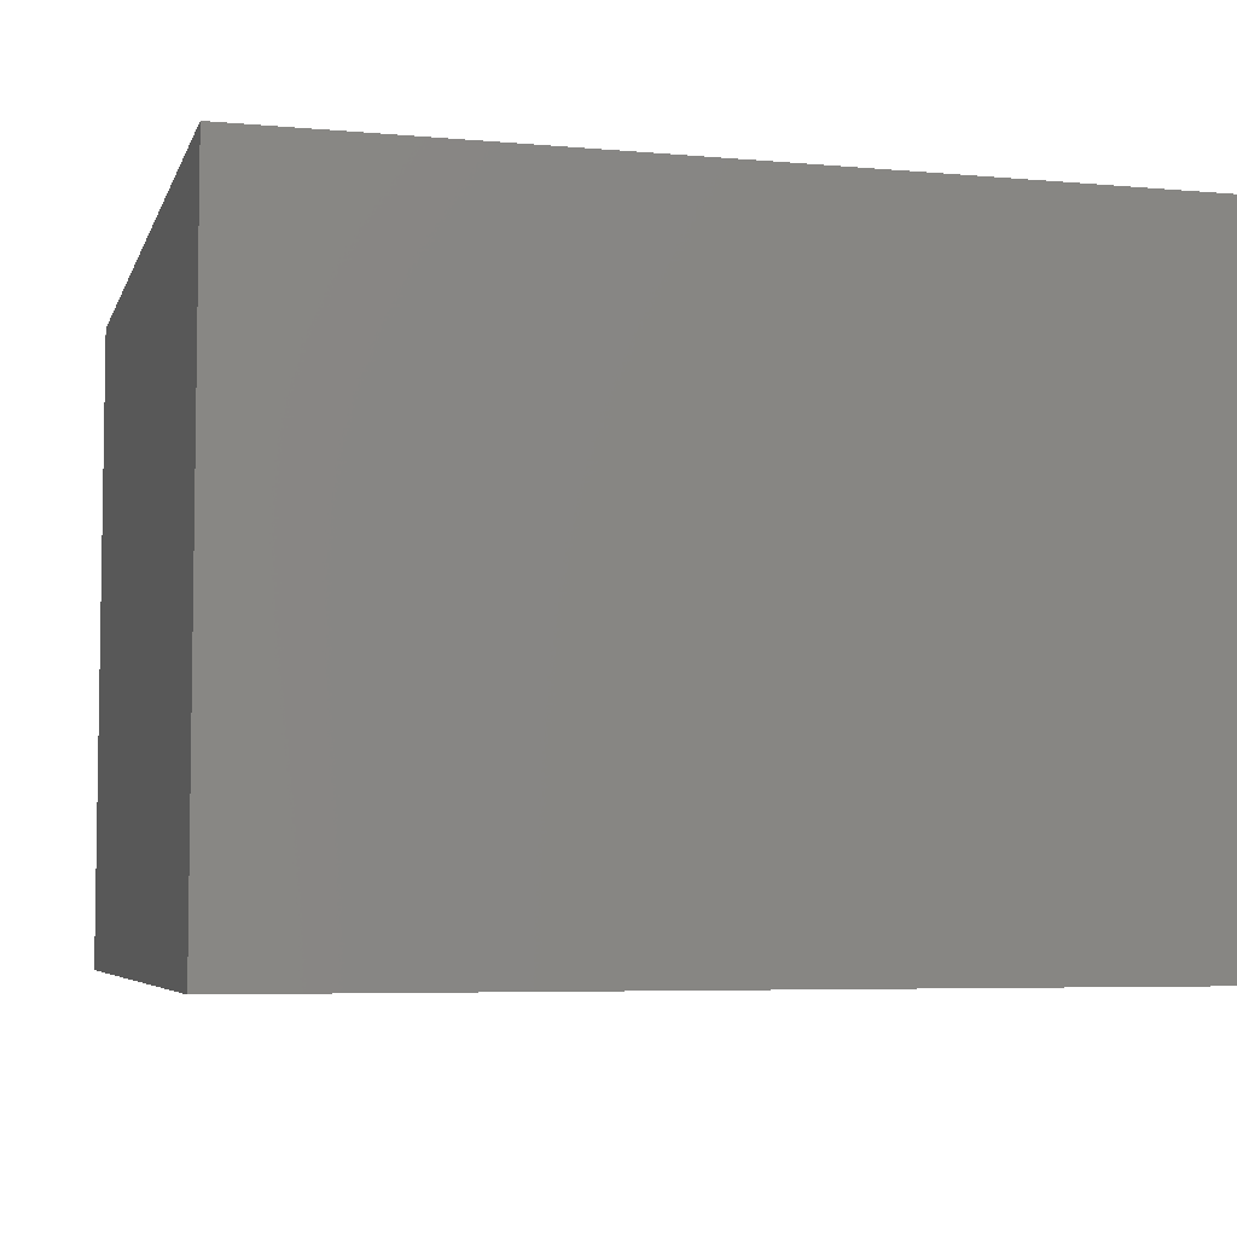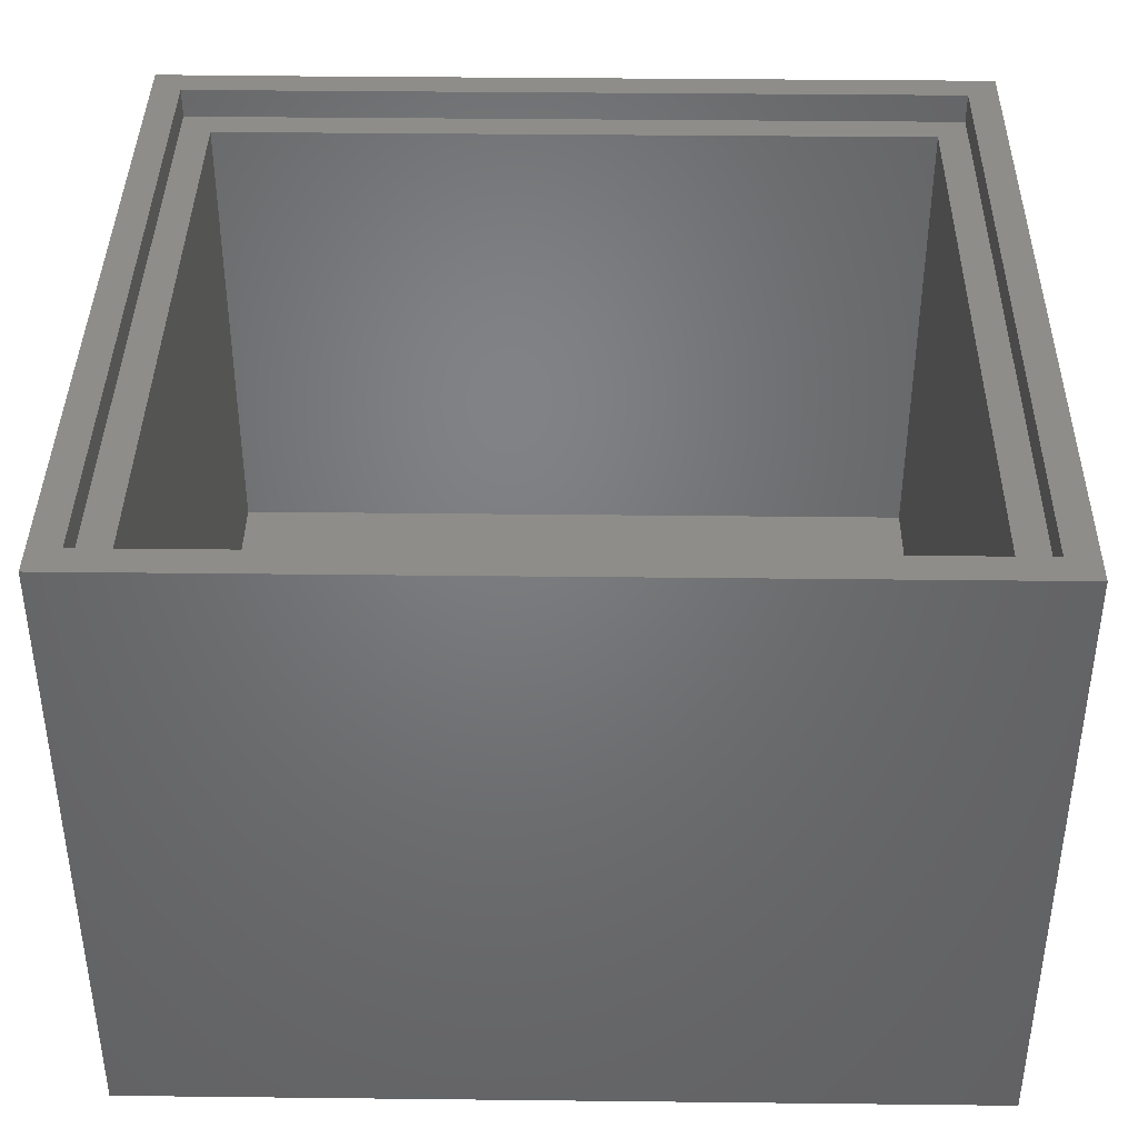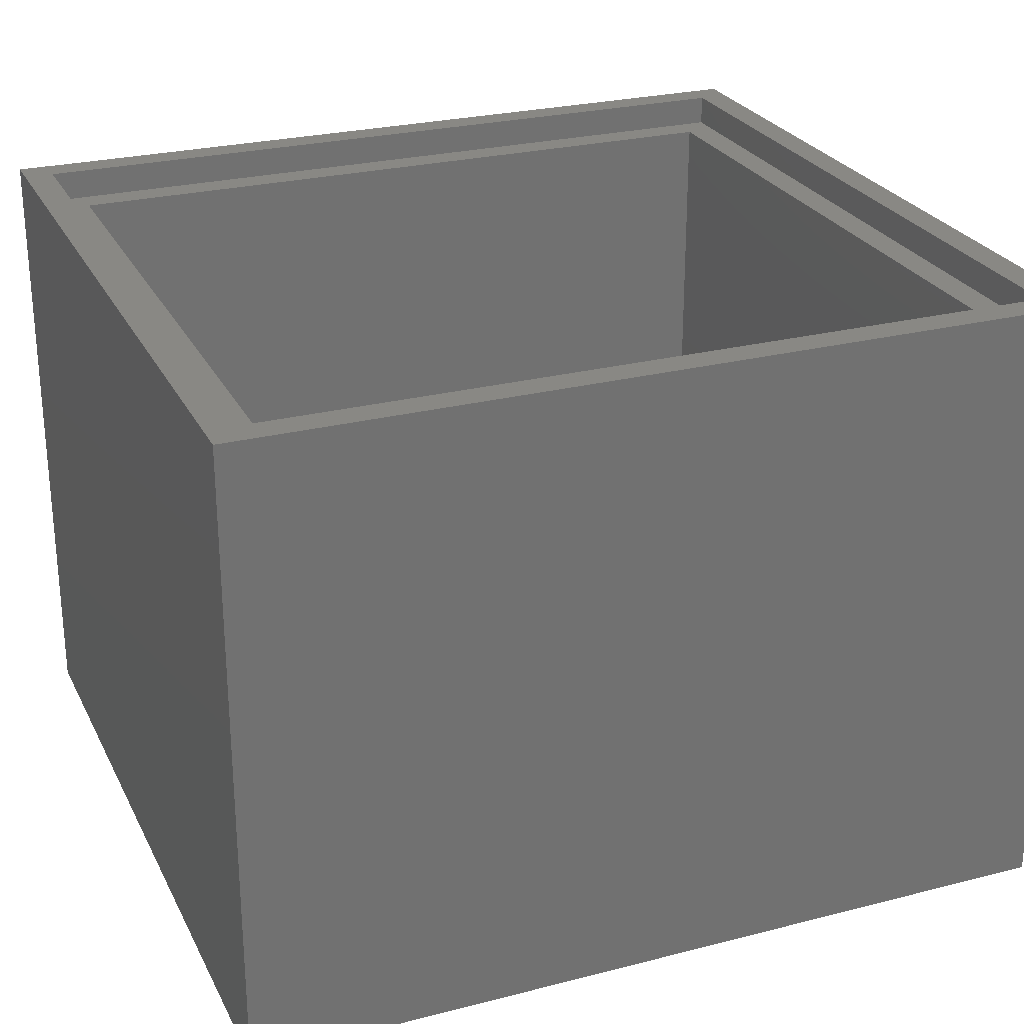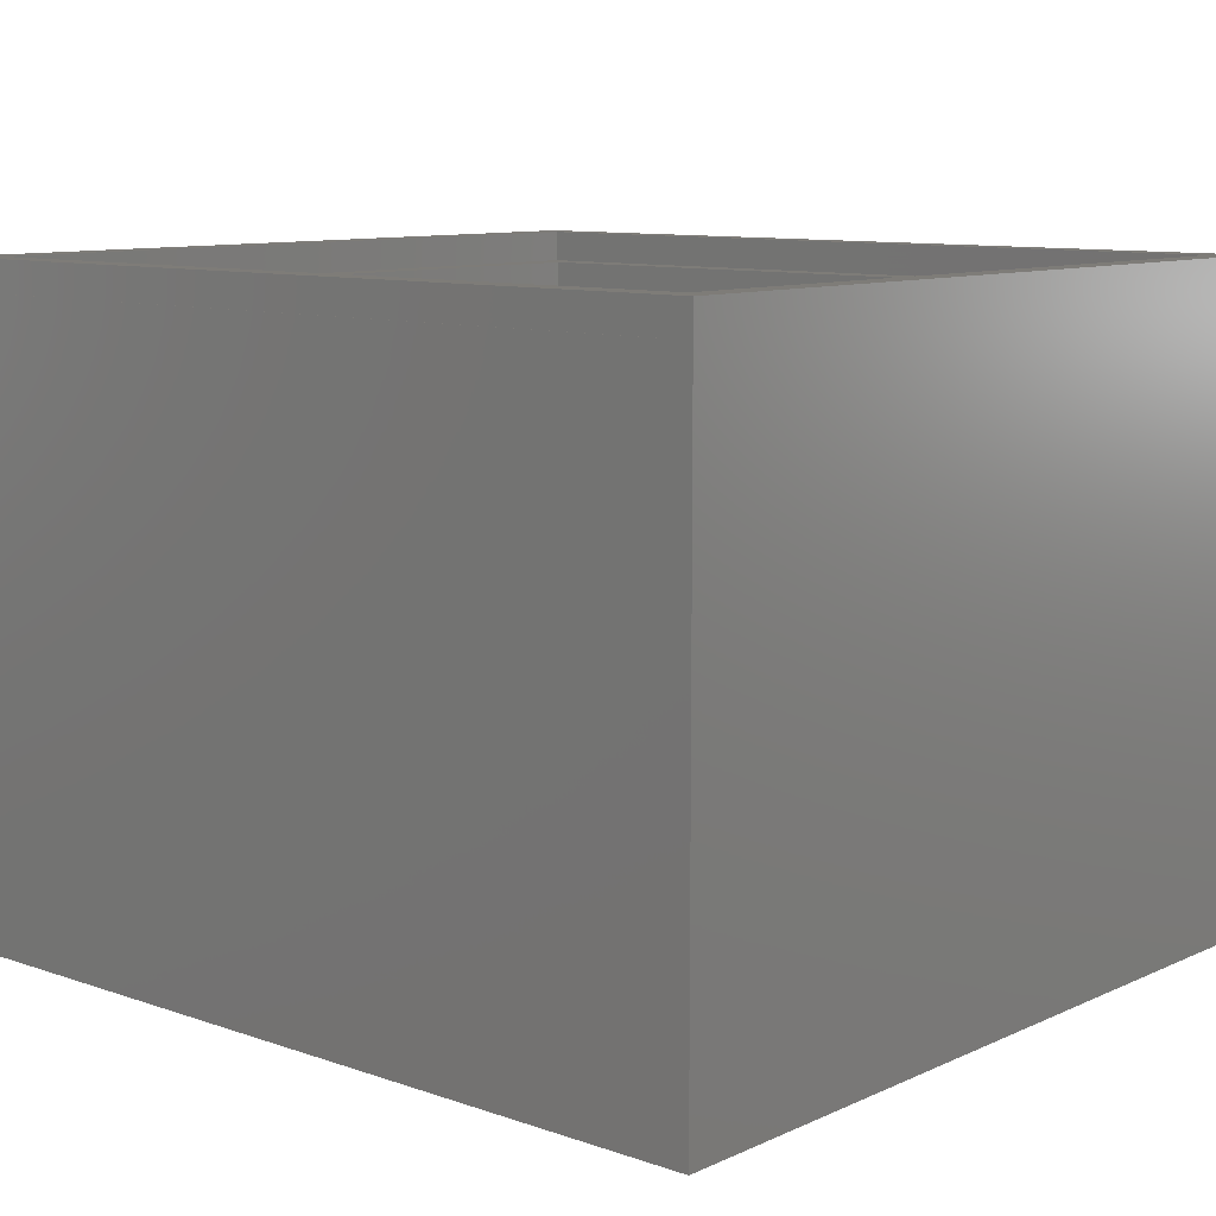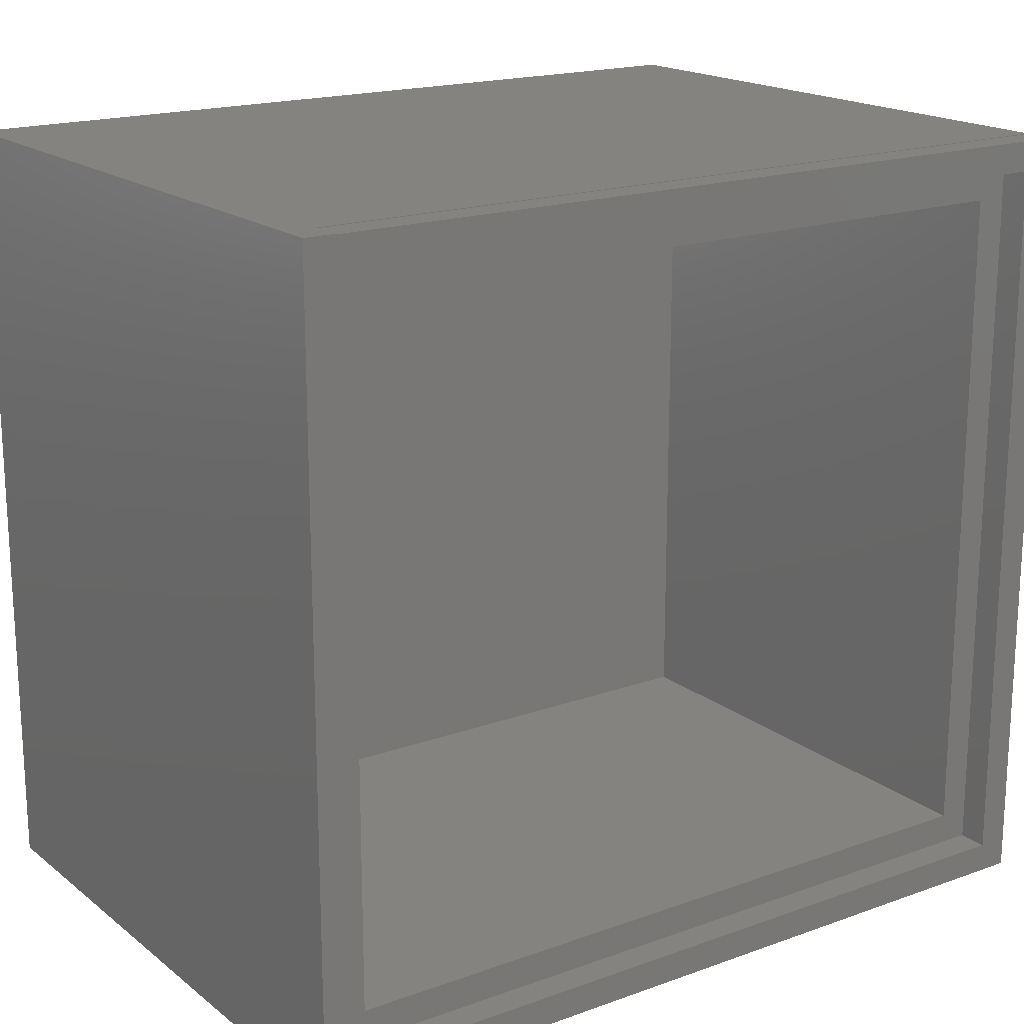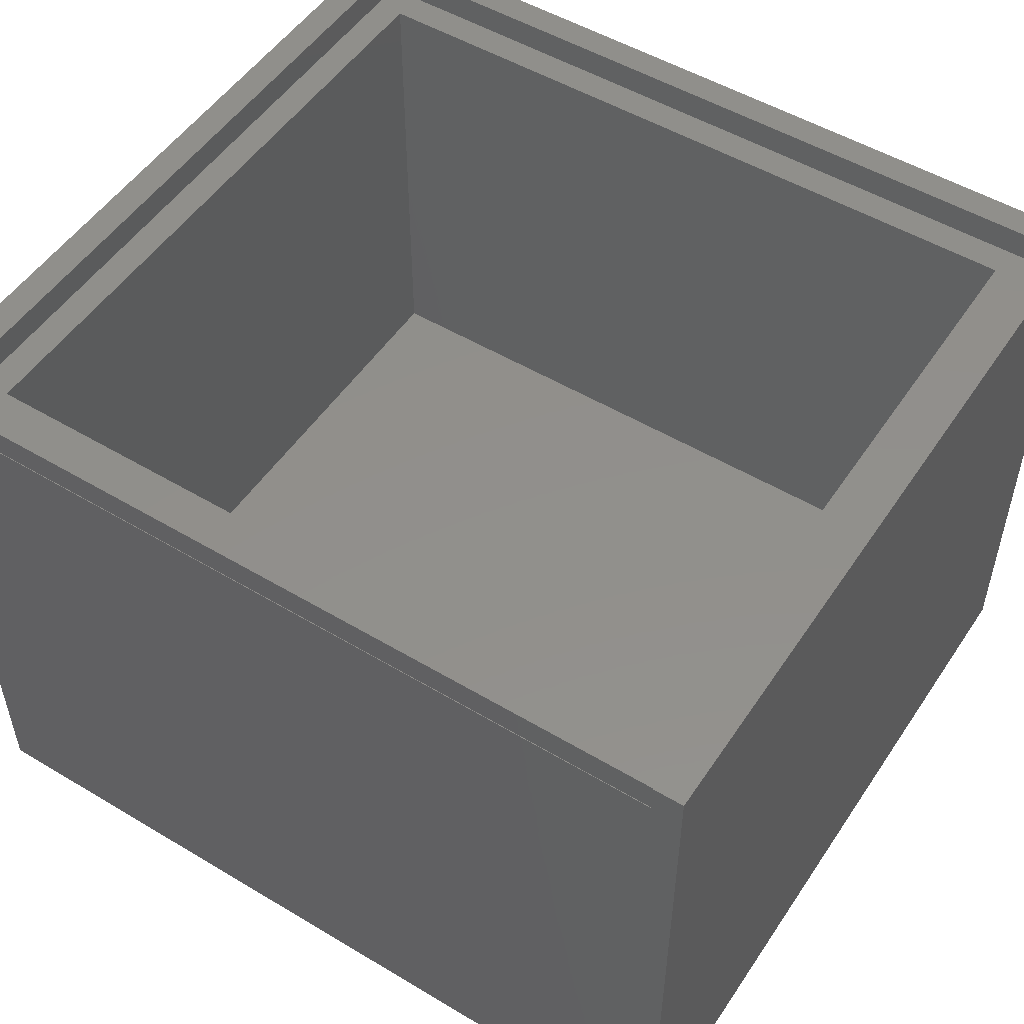
<metadata>
{"format":"stl","ext":"stl","renderer":"f3d","projection":"perspective","resolution":1024,"background":"white","views":[{"elev":-5.7,"azim":-15.1,"up":"+Z"},{"elev":39.6,"azim":0.8,"up":"+Z"},{"elev":26.1,"azim":-22.0,"up":"+Z"},{"elev":9.9,"azim":-138.7,"up":"+Z"},{"elev":18.1,"azim":-34.8,"up":"+Y"},{"elev":51.7,"azim":-147.1,"up":"+Z"}]}
</metadata>
<code>
# stl→obj: 30 verts, 56 faces
v -35 -32.5 0
v -35 32.5 52.5
v -35 32.5 0
v -35 -32.5 52.5
v -32.55 32.5 50
v 35 32.45 50
v 35 32.5 50
v -32.55 32.45 50
v 32.5 30 50
v 30 27.5 50
v 32.5 -30.05 50
v -30 27.5 50
v -32.55 30 50
v -30 -27.5 50
v 30 -27.5 50
v -32.55 -30.05 50
v 35 32.45 52.5
v 35 -32.5 52.5
v 35 32.5 0
v 35 -32.5 0
v -32.55 32.5 52.5
v -30 27.5 10
v -30 -27.5 10
v 30 -27.5 10
v 30 27.5 10
v -32.55 32.45 52.5
v -32.55 30 52.5
v 32.5 30 52.5
v 32.5 -30.05 52.5
v -32.55 -30.05 52.5
f 1 2 3
f 2 1 4
f 5 6 7
f 6 5 8
f 9 10 11
f 9 12 10
f 12 13 14
f 13 12 9
f 15 11 10
f 14 11 15
f 14 16 11
f 16 14 13
f 17 18 6
f 6 19 7
f 20 6 18
f 6 20 19
f 7 19 5
f 5 2 21
f 5 3 2
f 3 5 19
f 1 19 20
f 19 1 3
f 1 18 4
f 18 1 20
f 14 22 12
f 22 14 23
f 24 10 25
f 10 24 15
f 22 10 12
f 10 22 25
f 22 24 25
f 24 22 23
f 24 14 15
f 14 24 23
f 2 26 21
f 26 2 27
f 4 27 2
f 17 28 18
f 26 28 17
f 28 26 27
f 29 18 28
f 4 29 30
f 29 4 18
f 27 4 30
f 11 30 29
f 30 11 16
f 26 5 21
f 5 26 8
f 30 13 27
f 13 30 16
f 13 28 27
f 28 13 9
f 6 26 17
f 26 6 8
f 11 28 9
f 28 11 29

</code>
